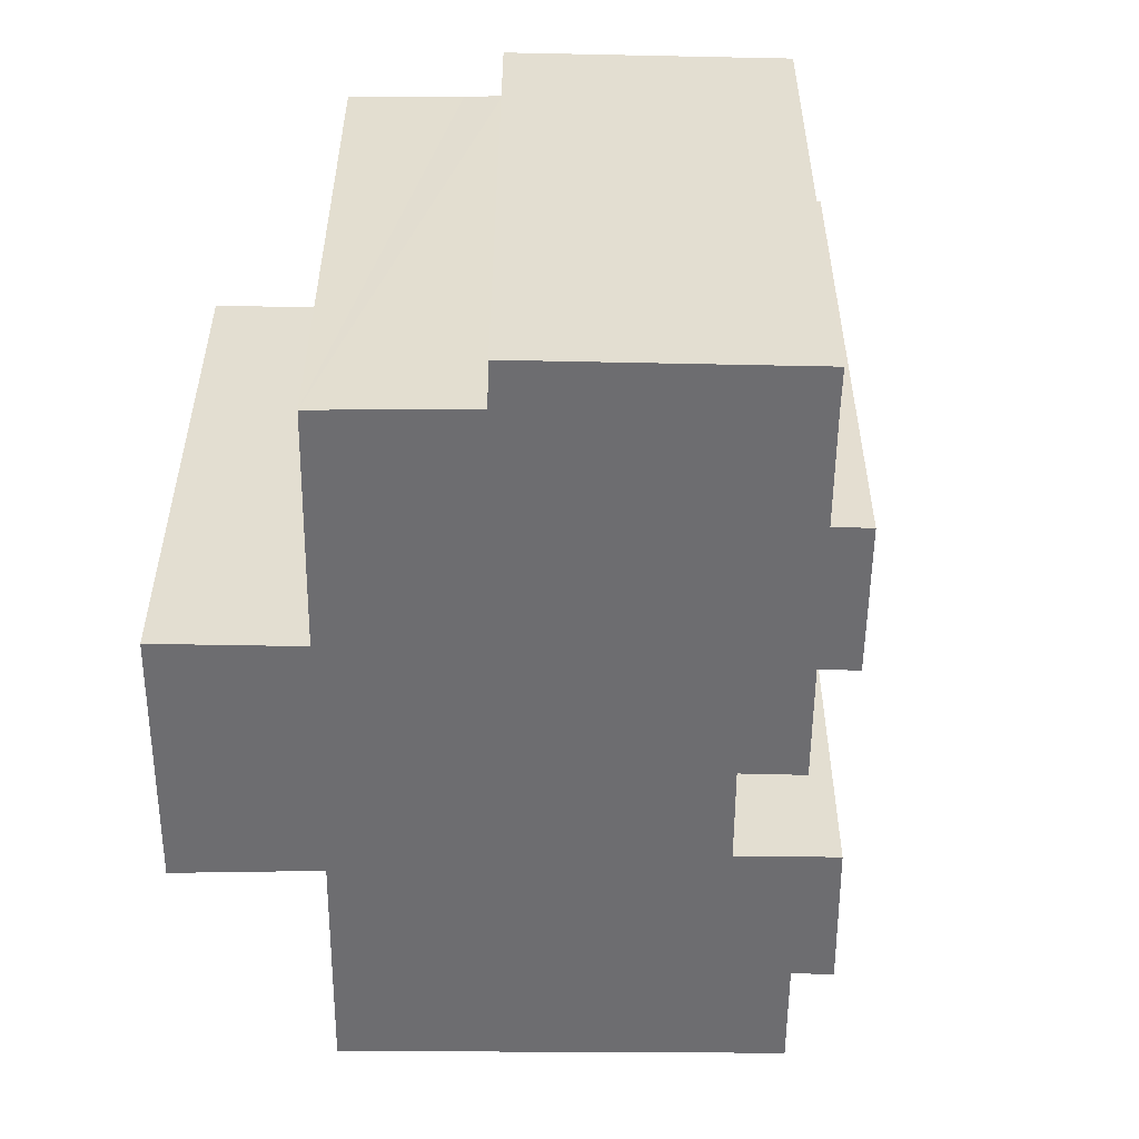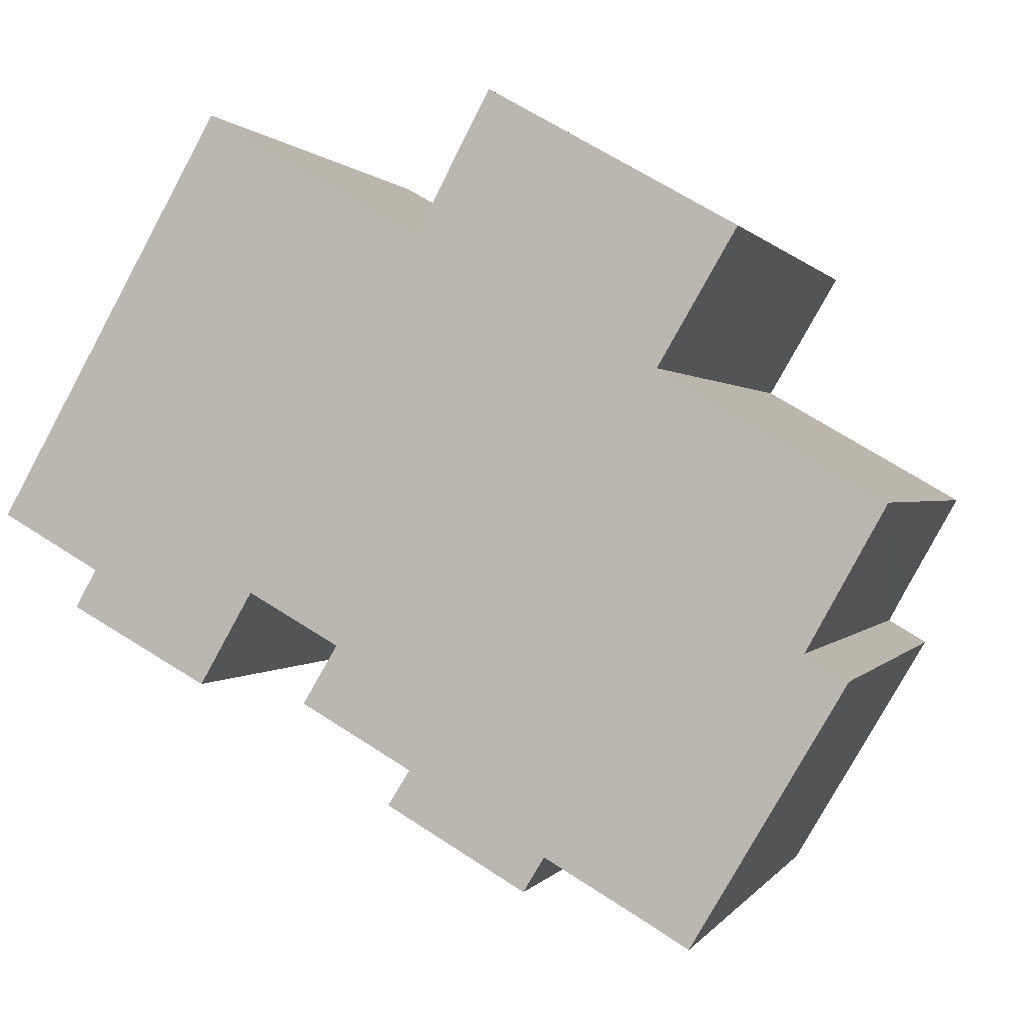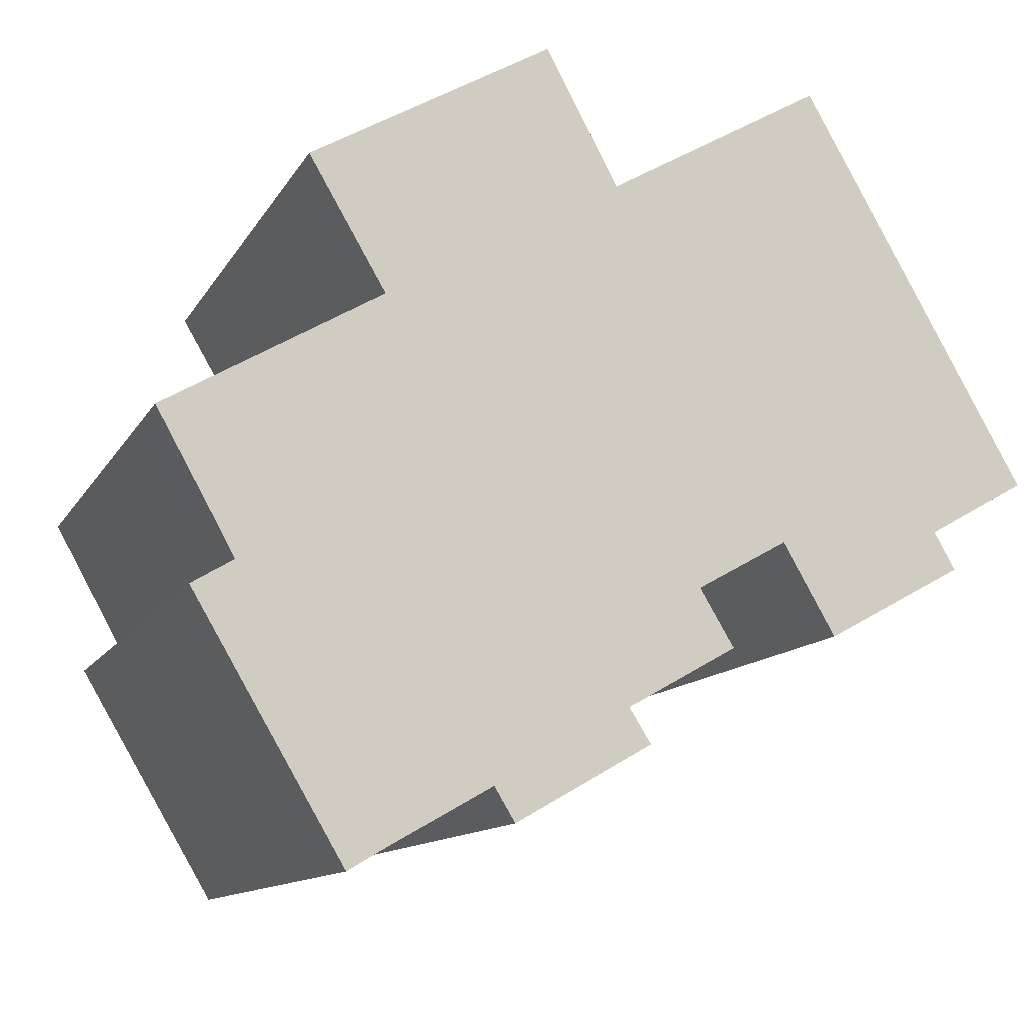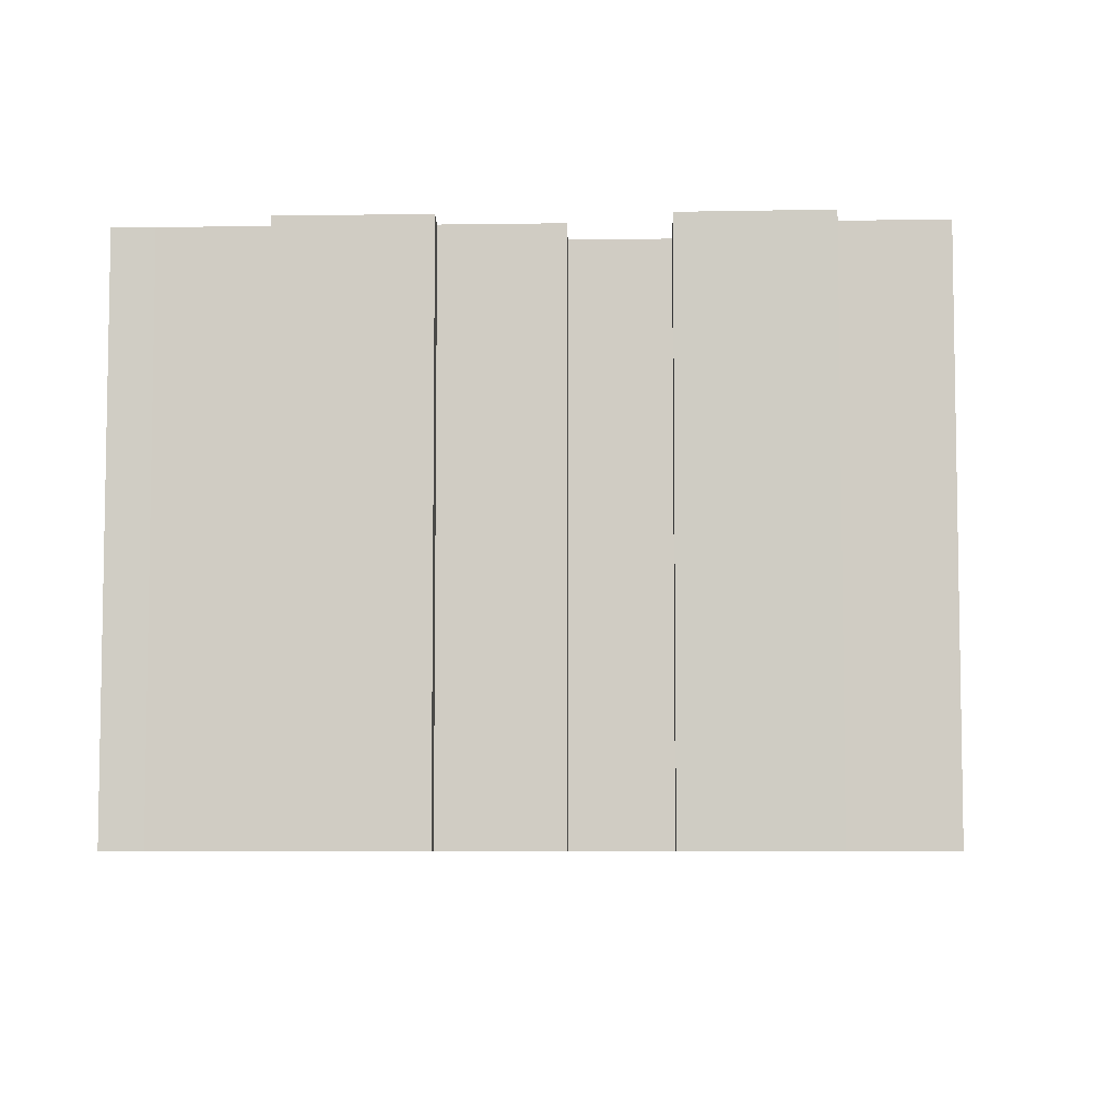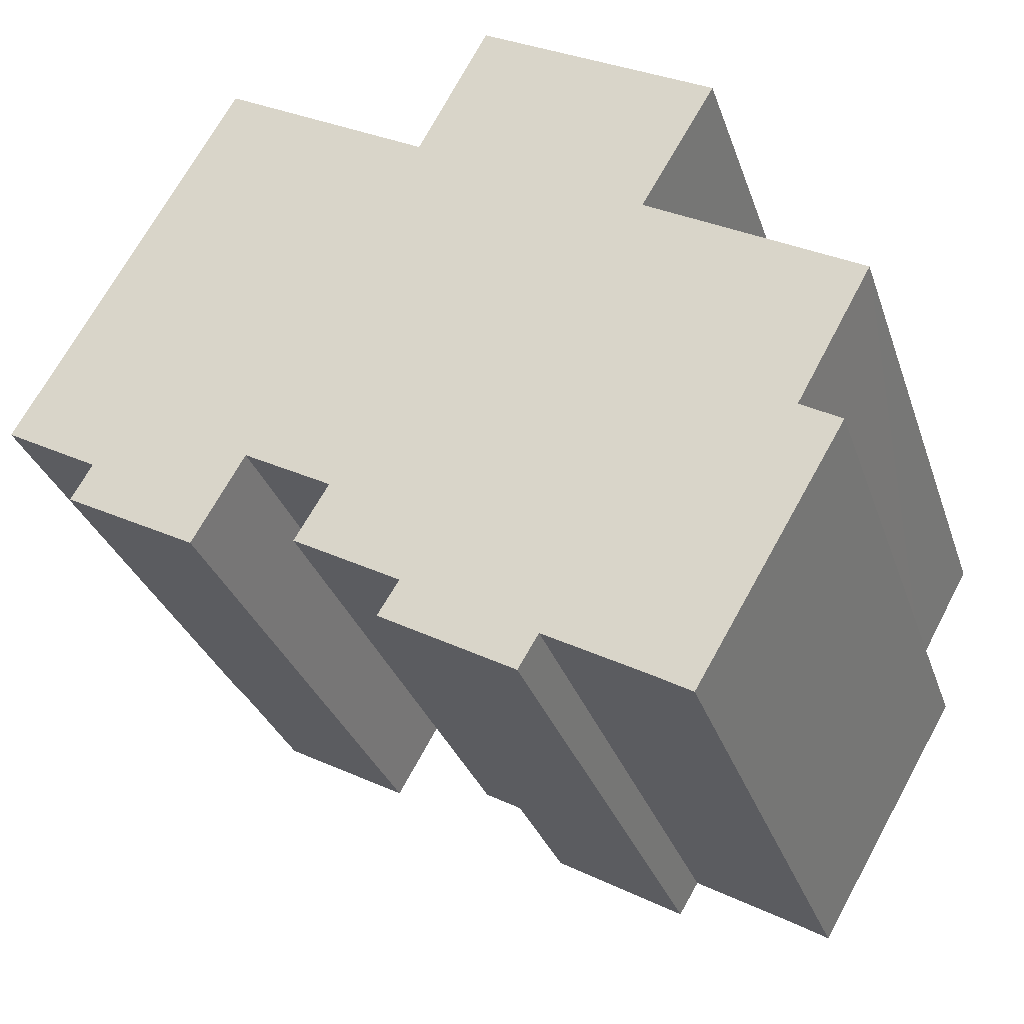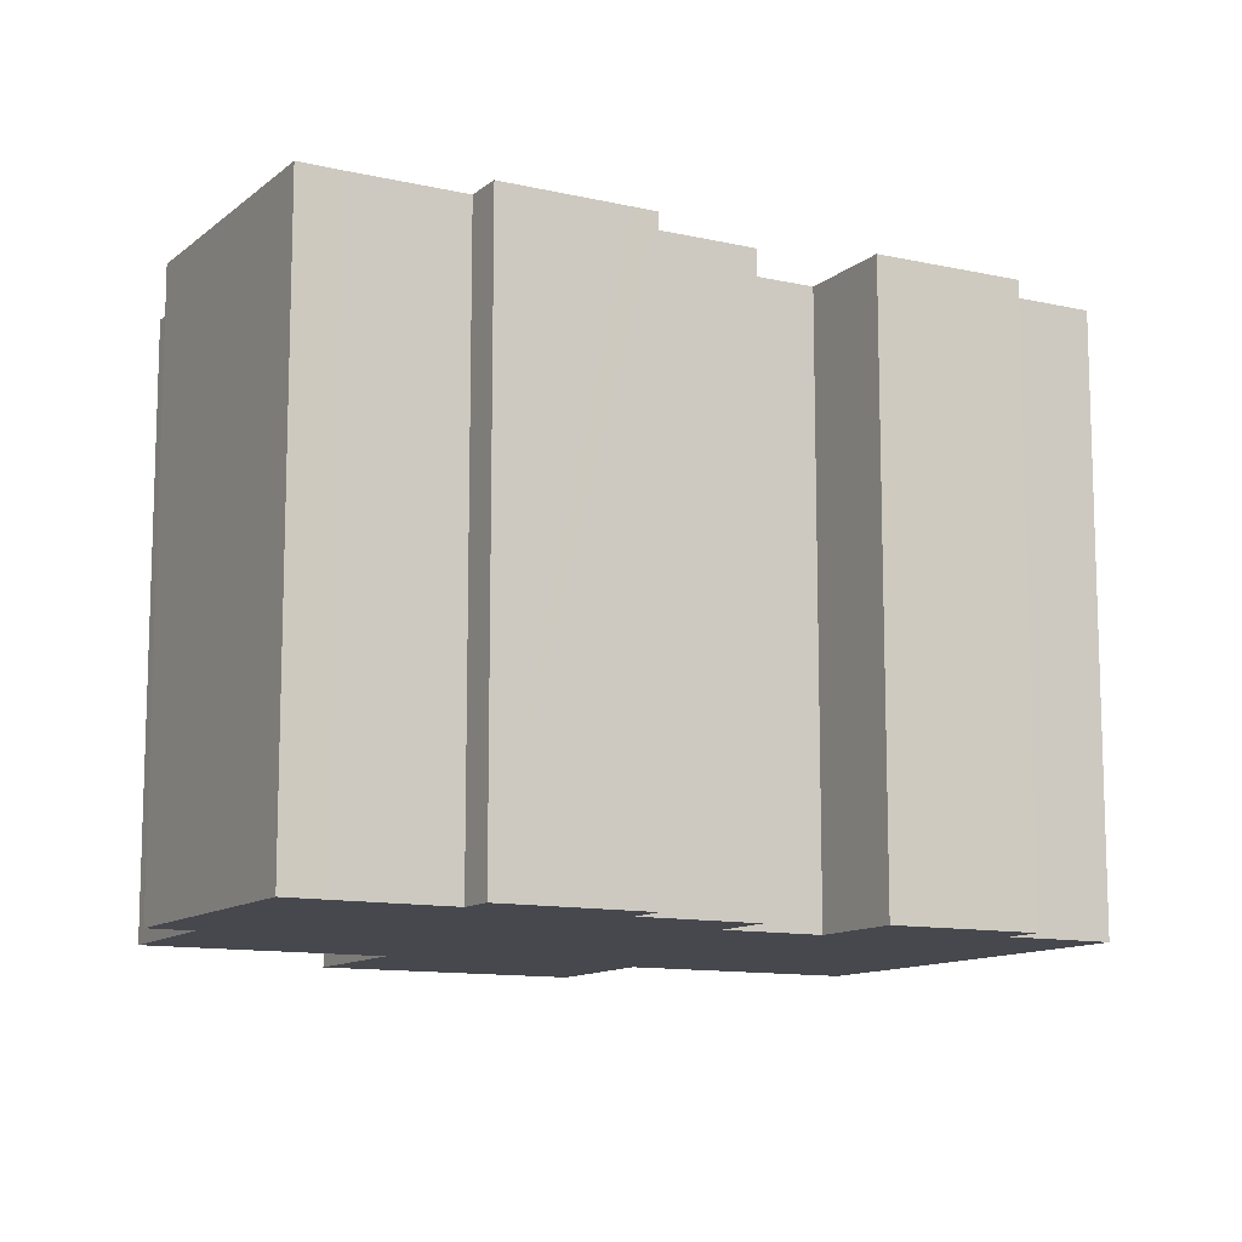
<metadata>
{"format":"obj","ext":"obj","renderer":"f3d","projection":"perspective","resolution":1024,"background":"white","views":[{"elev":-54.1,"azim":119.2,"up":"+Y"},{"elev":0.5,"azim":16.3,"up":"+Z"},{"elev":-11.7,"azim":161.2,"up":"+Z"},{"elev":-6.6,"azim":-147.9,"up":"+Y"},{"elev":-31.5,"azim":17.4,"up":"+Z"},{"elev":-11.7,"azim":-179.0,"up":"+Y"}]}
</metadata>
<code>
v  17.73 15.13 -10.18
v  20.45 15.13 -3.165
v  21.49 15.13 -3.787
v  20.93 15.13 -2.287
v  17.02 15.13 3.455
v  22.39 15.13 0.338
v  16.78 15.13 -9.615
v  14.2 15.13 -8.146
v  16.95 15.13 3.492
v  10.8 15.13 -7.347
v  10.76 15.13 -6.249
v  10.81 15.13 -6.176
v  10.27 15.13 -7.044
v  18.35 15.13 5.876
v  13.01 15.13 10.15
v  18.89 15.13 6.792
v  14.18 15.13 -8.179
v  13.69 15.13 -9.003
v  12.84 15.13 10.24
v  12.34 15.13 9.309
v  11.09 15.13 6.986
v  8.928 15.13 -3.185
v  8.07 15.13 -4.621
v  11.02 15.13 6.843
v  5.635 15.13 9.924
v  6.666 15.13 -1.914
v  5.787 15.13 -3.439
v  5.348 15.13 -4.202
v  4.975 15.13 -3.997
v  2.457 15.13 -1.391
v  2.385 15.13 -1.518
v  1.926 15.13 -2.323
v  0 15.13 9.265e-16
v  12.84 -6.273e-16 10.24
v  18.89 -4.159e-16 6.792
v  13.01 -6.213e-16 10.15
v  16.95 -2.138e-16 3.492
v  22.39 -2.07e-17 0.338
v  17.02 -2.116e-16 3.455
v  20.45 1.938e-16 -3.165
v  21.49 2.319e-16 -3.787
v  5.635 -6.077e-16 9.924
v  11.02 -4.19e-16 6.843
v  18.35 -3.598e-16 5.876
v  20.93 1.4e-16 -2.287
v  17.73 6.233e-16 -10.18
v  14.2 4.988e-16 -8.146
v  14.18 5.008e-16 -8.179
v  13.69 5.513e-16 -9.003
v  6.666 1.172e-16 -1.914
v  5.348 2.573e-16 -4.202
v  5.787 2.106e-16 -3.439
v  16.78 5.887e-16 -9.615
v  10.27 4.313e-16 -7.044
v  10.8 4.499e-16 -7.347
v  10.81 3.782e-16 -6.176
v  8.07 2.83e-16 -4.621
v  8.928 1.95e-16 -3.185
v  1.926 1.422e-16 -2.323
v  4.975 2.447e-16 -3.997
v  2.457 8.517e-17 -1.391
v  0 0 0
v  10.76 3.826e-16 -6.249
v  2.385 9.295e-17 -1.518
v  11.09 -4.278e-16 6.986
v  12.34 -5.7e-16 9.309
g defaultobject
f 1 2 3
f 4 5 6
f 5 4 2
f 5 2 1
f 5 1 7
f 5 7 8
f 5 8 9
f 10 11 12
f 11 10 13
f 14 15 16
f 15 14 9
f 15 9 8
f 15 8 17
f 15 17 18
f 15 18 10
f 15 10 19
f 19 10 20
f 20 10 21
f 21 10 12
f 21 12 22
f 22 12 23
f 21 22 24
f 22 25 24
f 25 22 26
f 25 26 27
f 25 27 28
f 25 28 29
f 25 29 30
f 30 29 31
f 31 29 32
f 33 25 30
f 34 15 19
f 15 34 16
f 16 34 35
f 35 34 36
f 37 5 9
f 5 37 6
f 6 37 38
f 38 37 39
f 40 3 2
f 3 40 41
f 42 24 25
f 24 42 43
f 35 14 16
f 14 35 9
f 9 35 37
f 37 35 44
f 38 4 6
f 4 38 2
f 2 38 40
f 40 38 45
f 41 1 3
f 1 41 46
f 47 17 8
f 17 47 48
f 48 18 17
f 18 48 49
f 50 27 26
f 27 50 28
f 28 50 51
f 51 50 52
f 46 7 1
f 7 46 53
f 53 8 7
f 8 53 47
f 49 10 18
f 10 49 13
f 13 49 54
f 54 49 55
f 56 23 12
f 23 56 57
f 58 26 22
f 26 58 50
f 51 29 28
f 29 51 32
f 32 51 59
f 59 51 60
f 61 33 30
f 33 61 62
f 54 11 13
f 11 54 12
f 12 54 56
f 56 54 63
f 57 22 23
f 22 57 58
f 59 31 32
f 31 59 30
f 30 59 61
f 61 59 64
f 62 25 33
f 25 62 42
f 43 21 24
f 21 43 20
f 20 43 19
f 19 43 34
f 34 43 65
f 34 65 66
f 60 64 59
f 64 60 61
f 56 58 57
f 55 63 54
f 63 55 56
f 46 40 53
f 40 46 41
f 49 37 55
f 37 49 39
f 39 49 47
f 39 47 38
f 47 49 48
f 38 47 53
f 38 53 45
f 45 53 40
f 61 42 62
f 42 61 43
f 43 61 60
f 43 60 51
f 43 51 52
f 43 52 50
f 43 50 58
f 43 58 65
f 65 58 66
f 66 58 34
f 34 58 36
f 36 58 35
f 35 58 56
f 35 56 44
f 44 56 37
f 37 56 55

</code>
